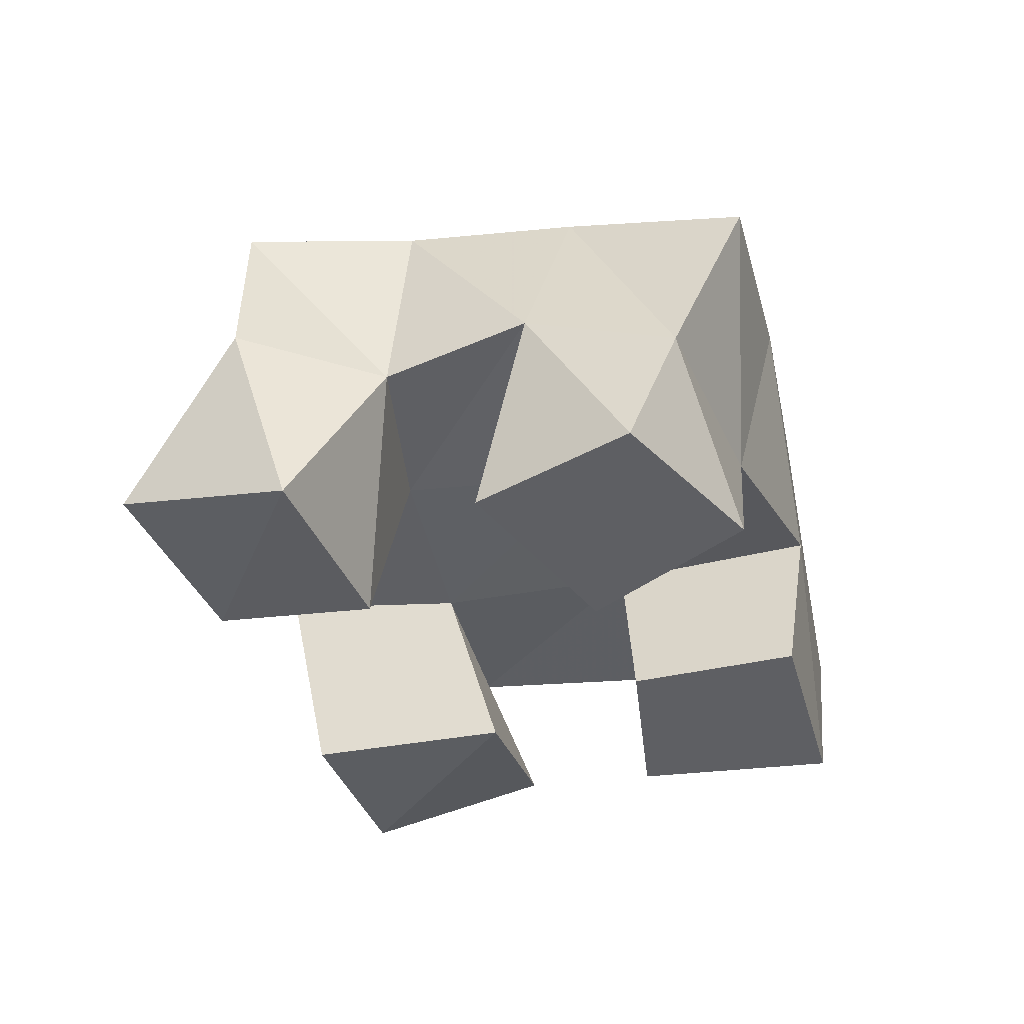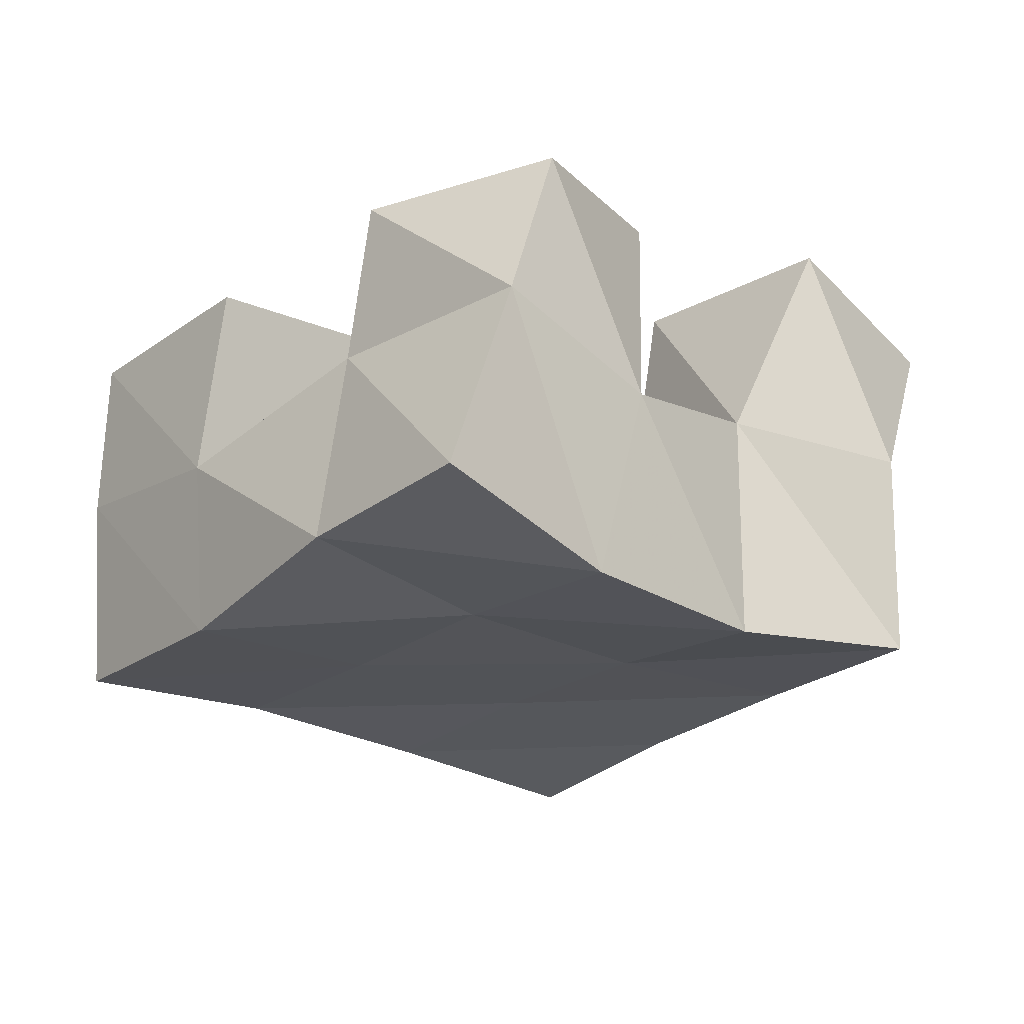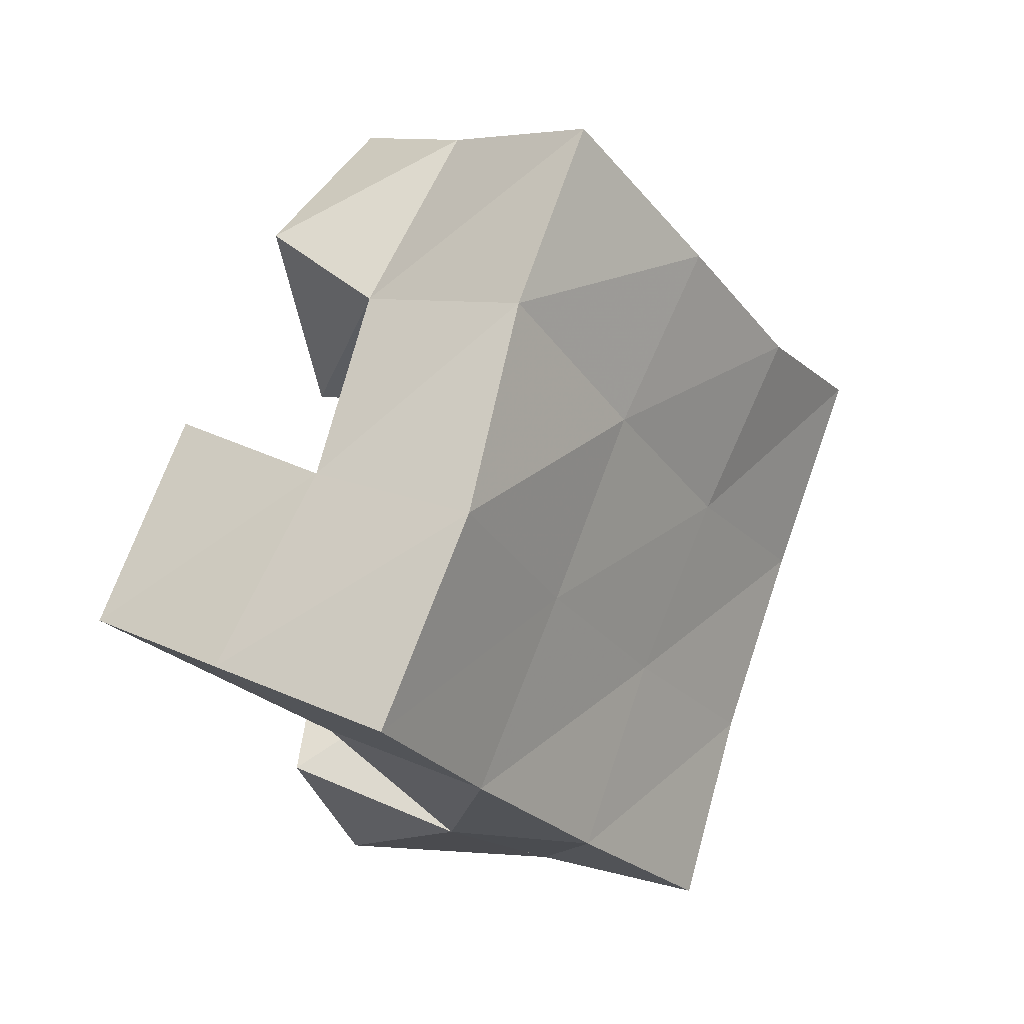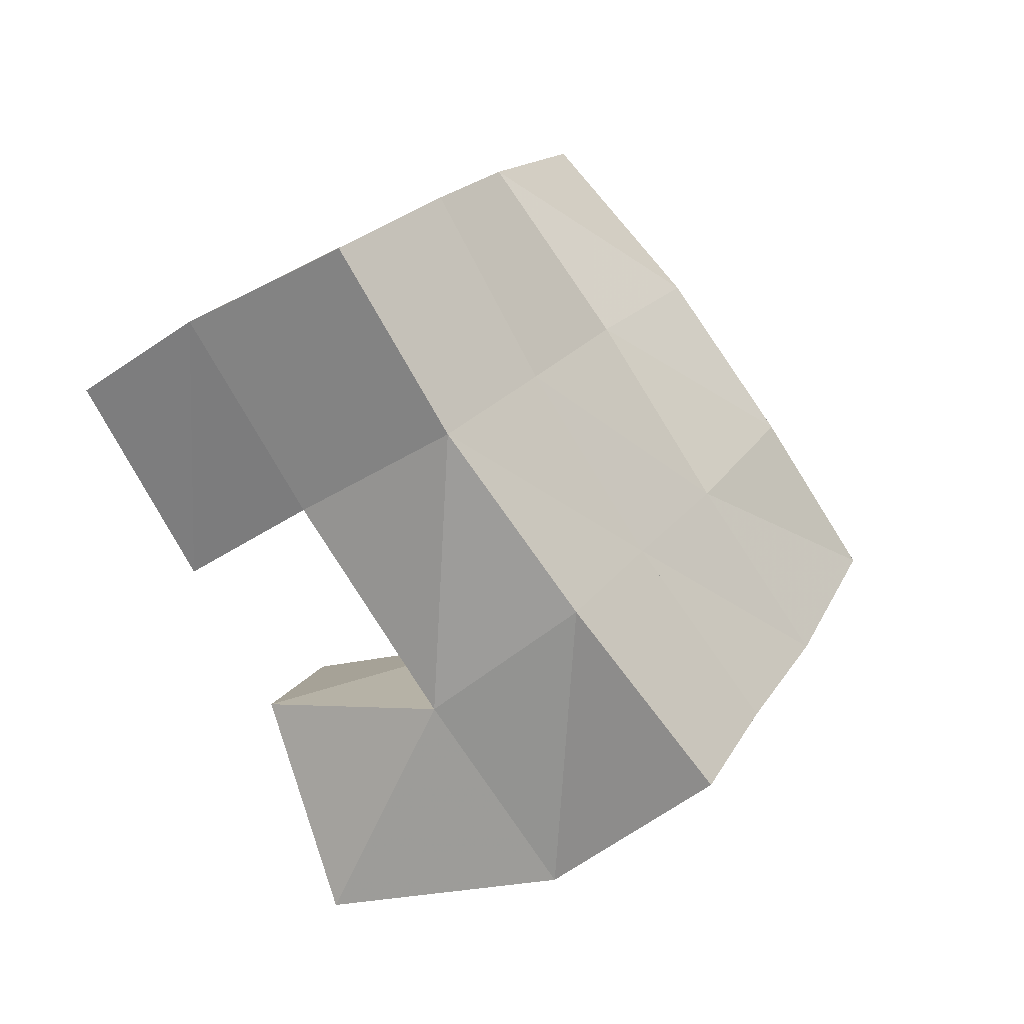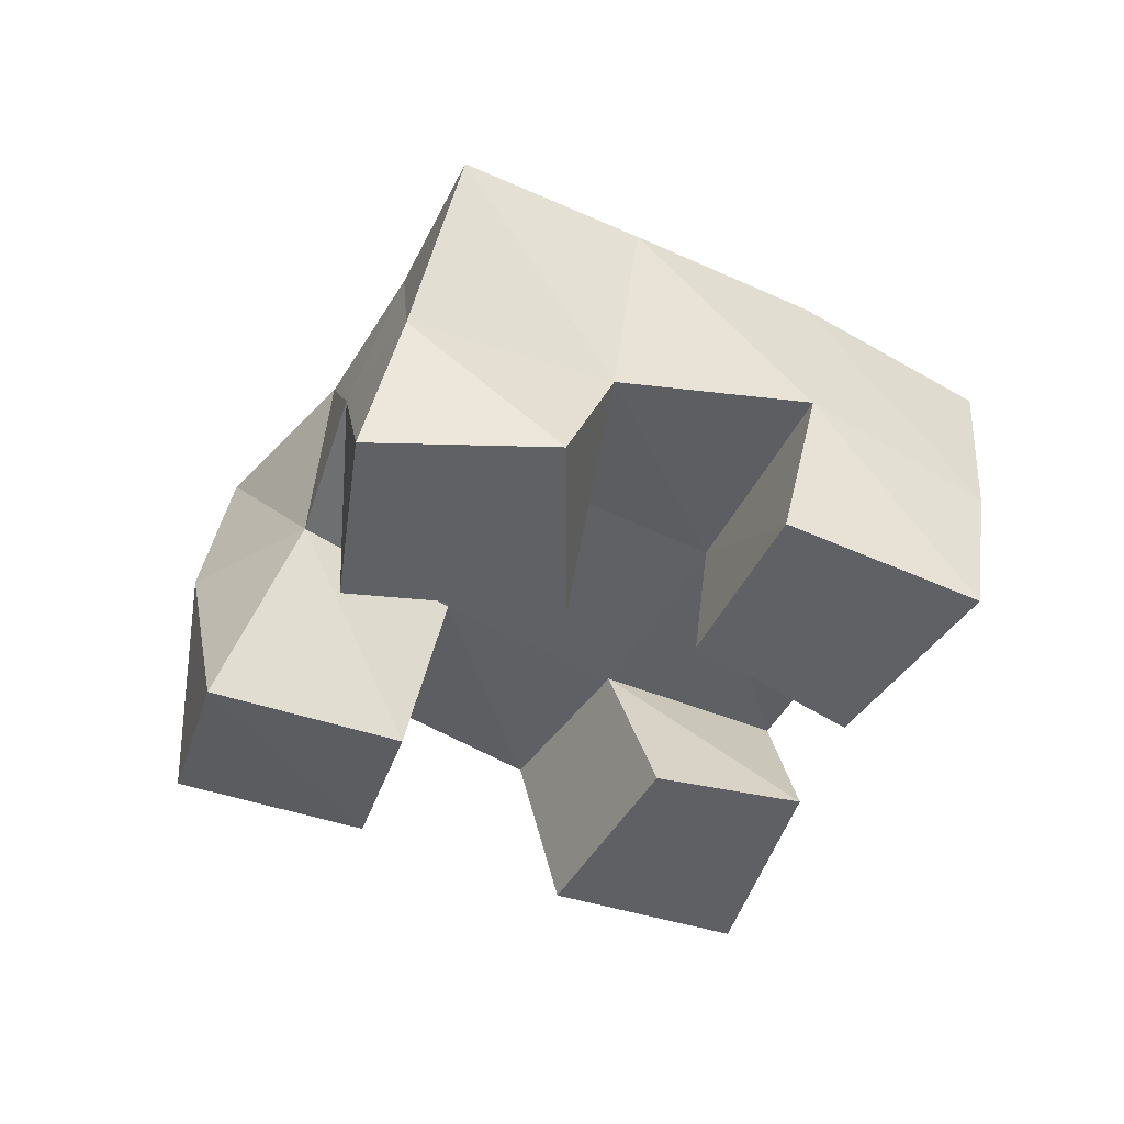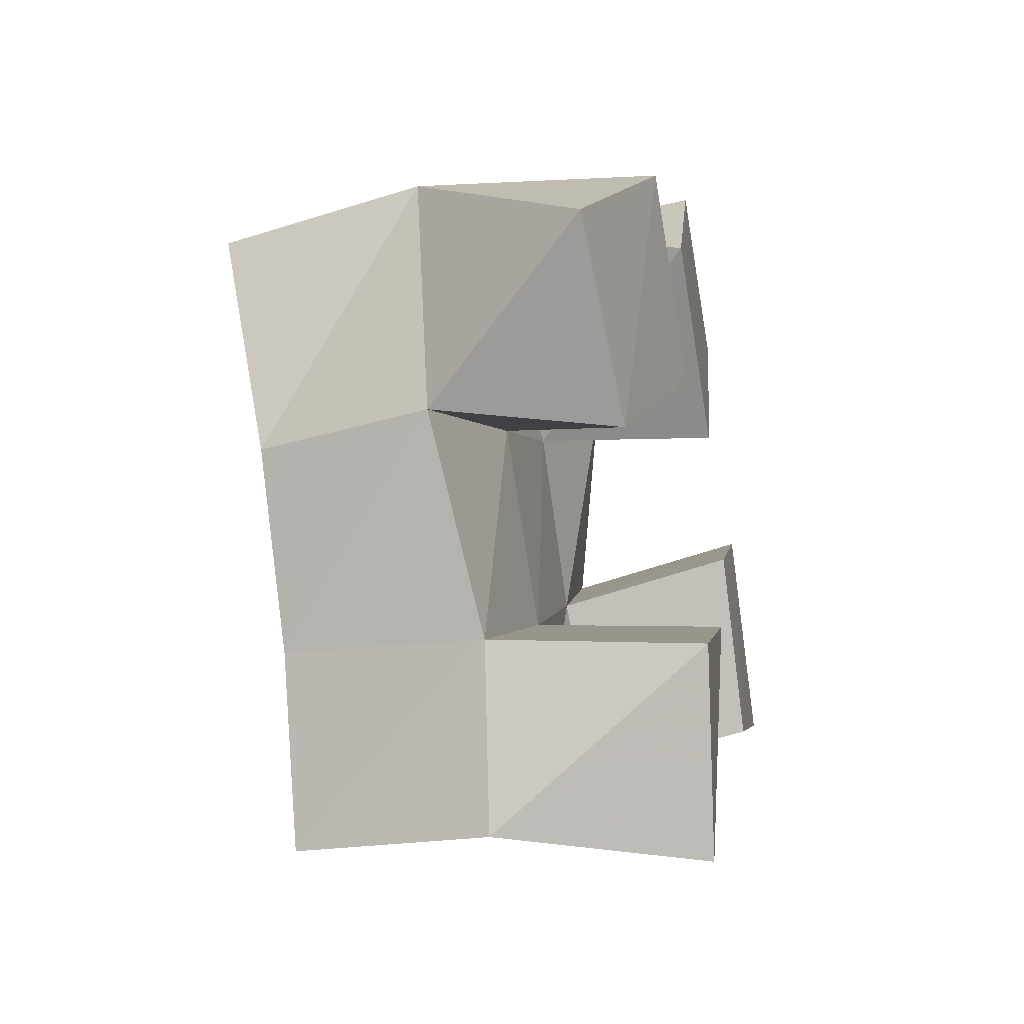
<metadata>
{"format":"obj","ext":"obj","renderer":"f3d","projection":"perspective","resolution":1024,"background":"white","views":[{"elev":-41.2,"azim":-26.5,"up":"+Y"},{"elev":68.2,"azim":175.3,"up":"+Z"},{"elev":18.2,"azim":120.8,"up":"+Z"},{"elev":-39.2,"azim":125.9,"up":"+Z"},{"elev":-49.1,"azim":21.5,"up":"+Y"},{"elev":-37.9,"azim":-79.2,"up":"+Z"}]}
</metadata>
<code>
v 0.5212 0.1154 0.08983
v 0.5374 0.1577 0.1216
v 0.5619 0.1122 0.05805
v 0.5589 0.1589 0.06847
v 0.5524 0.1011 0.1296
v 0.5776 0.1491 0.1343
v 0.5916 0.1 0.09612
v 0.6023 0.1481 0.09565
v 0.673 0.1002 0.09942
v 0.6747 0.1449 0.0908
v 0.6991 0.1 0.05922
v 0.7056 0.1416 0.05504
v 0.7063 0.1 0.1296
v 0.7159 0.1467 0.1266
v 0.7427 0.1 0.0888
v 0.7478 0.1391 0.08651
v 0.5983 0.1 0.1485
v 0.6041 0.1533 0.1659
v 0.6475 0.1 0.1227
v 0.6442 0.1459 0.126
v 0.6214 0.1 0.1894
v 0.6341 0.1357 0.1937
v 0.666 0.1 0.1703
v 0.6745 0.1347 0.1595
v 0.6068 0.1 0.02589
v 0.5951 0.1519 0.02579
v 0.6434 0.105 -0.01229
v 0.6216 0.1559 -0.01235
v 0.648 0.1 0.05929
v 0.634 0.1459 0.05625
v 0.6775 0.1099 0.02669
v 0.667 0.1529 0.01376
v 0.5409 0.2061 0.1144
v 0.5676 0.2022 0.06972
v 0.5825 0.2055 0.1362
v 0.6094 0.1986 0.09705
v 0.6182 0.1985 0.167
v 0.6485 0.1936 0.1302
v 0.6518 0.1831 0.2029
v 0.6843 0.184 0.1662
v 0.5983 0.2022 0.03069
v 0.6387 0.1956 0.06019
v 0.6788 0.1917 0.09167
v 0.7169 0.1901 0.1243
v 0.6283 0.2052 -0.007152
v 0.6695 0.1961 0.02218
v 0.7101 0.1888 0.05203
v 0.7497 0.1869 0.08127
f 1 2 4
f 3 1 4
f 2 6 8
f 4 2 8
f 6 5 7
f 8 6 7
f 5 1 3
f 7 5 3
f 8 7 3
f 4 8 3
f 2 1 5
f 6 2 5
f 9 10 12
f 11 9 12
f 10 14 16
f 12 10 16
f 14 13 15
f 16 14 15
f 13 9 11
f 15 13 11
f 16 15 11
f 12 16 11
f 10 9 13
f 14 10 13
f 17 18 20
f 19 17 20
f 18 22 24
f 20 18 24
f 22 21 23
f 24 22 23
f 21 17 19
f 23 21 19
f 24 23 19
f 20 24 19
f 18 17 21
f 22 18 21
f 25 26 28
f 27 25 28
f 26 30 32
f 28 26 32
f 30 29 31
f 32 30 31
f 29 25 27
f 31 29 27
f 32 31 27
f 28 32 27
f 26 25 29
f 30 26 29
f 2 33 34
f 4 2 34
f 33 35 36
f 34 33 36
f 35 6 8
f 36 35 8
f 6 2 4
f 8 6 4
f 36 8 4
f 34 36 4
f 33 2 6
f 35 33 6
f 6 35 36
f 8 6 36
f 35 37 38
f 36 35 38
f 37 18 20
f 38 37 20
f 18 6 8
f 20 18 8
f 38 20 8
f 36 38 8
f 35 6 18
f 37 35 18
f 18 37 38
f 20 18 38
f 37 39 40
f 38 37 40
f 39 22 24
f 40 39 24
f 22 18 20
f 24 22 20
f 40 24 20
f 38 40 20
f 37 18 22
f 39 37 22
f 4 34 41
f 26 4 41
f 34 36 42
f 41 34 42
f 36 8 30
f 42 36 30
f 8 4 26
f 30 8 26
f 42 30 26
f 41 42 26
f 34 4 8
f 36 34 8
f 8 36 42
f 30 8 42
f 36 38 43
f 42 36 43
f 38 20 10
f 43 38 10
f 20 8 30
f 10 20 30
f 43 10 30
f 42 43 30
f 36 8 20
f 38 36 20
f 20 38 43
f 10 20 43
f 38 40 44
f 43 38 44
f 40 24 14
f 44 40 14
f 24 20 10
f 14 24 10
f 44 14 10
f 43 44 10
f 38 20 24
f 40 38 24
f 26 41 45
f 28 26 45
f 41 42 46
f 45 41 46
f 42 30 32
f 46 42 32
f 30 26 28
f 32 30 28
f 46 32 28
f 45 46 28
f 41 26 30
f 42 41 30
f 30 42 46
f 32 30 46
f 42 43 47
f 46 42 47
f 43 10 12
f 47 43 12
f 10 30 32
f 12 10 32
f 47 12 32
f 46 47 32
f 42 30 10
f 43 42 10
f 10 43 47
f 12 10 47
f 43 44 48
f 47 43 48
f 44 14 16
f 48 44 16
f 14 10 12
f 16 14 12
f 48 16 12
f 47 48 12
f 43 10 14
f 44 43 14

</code>
